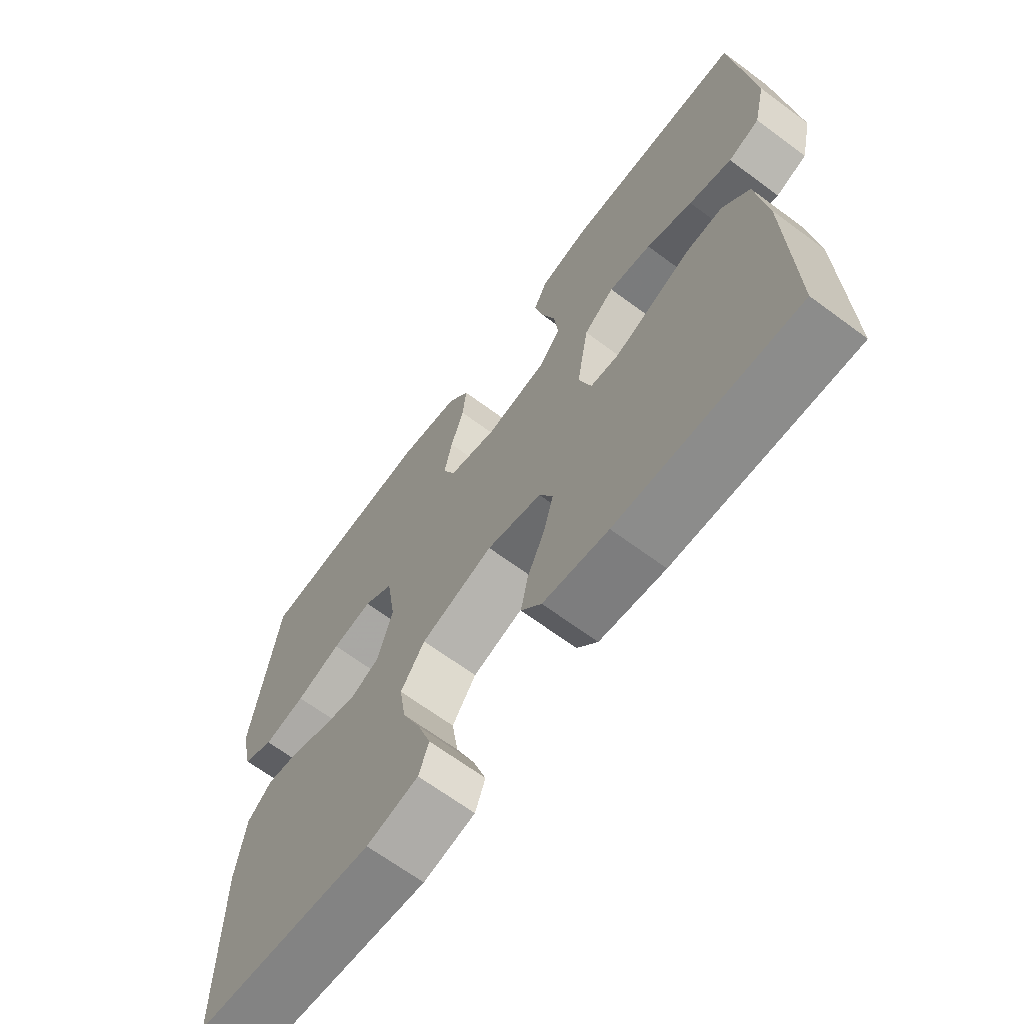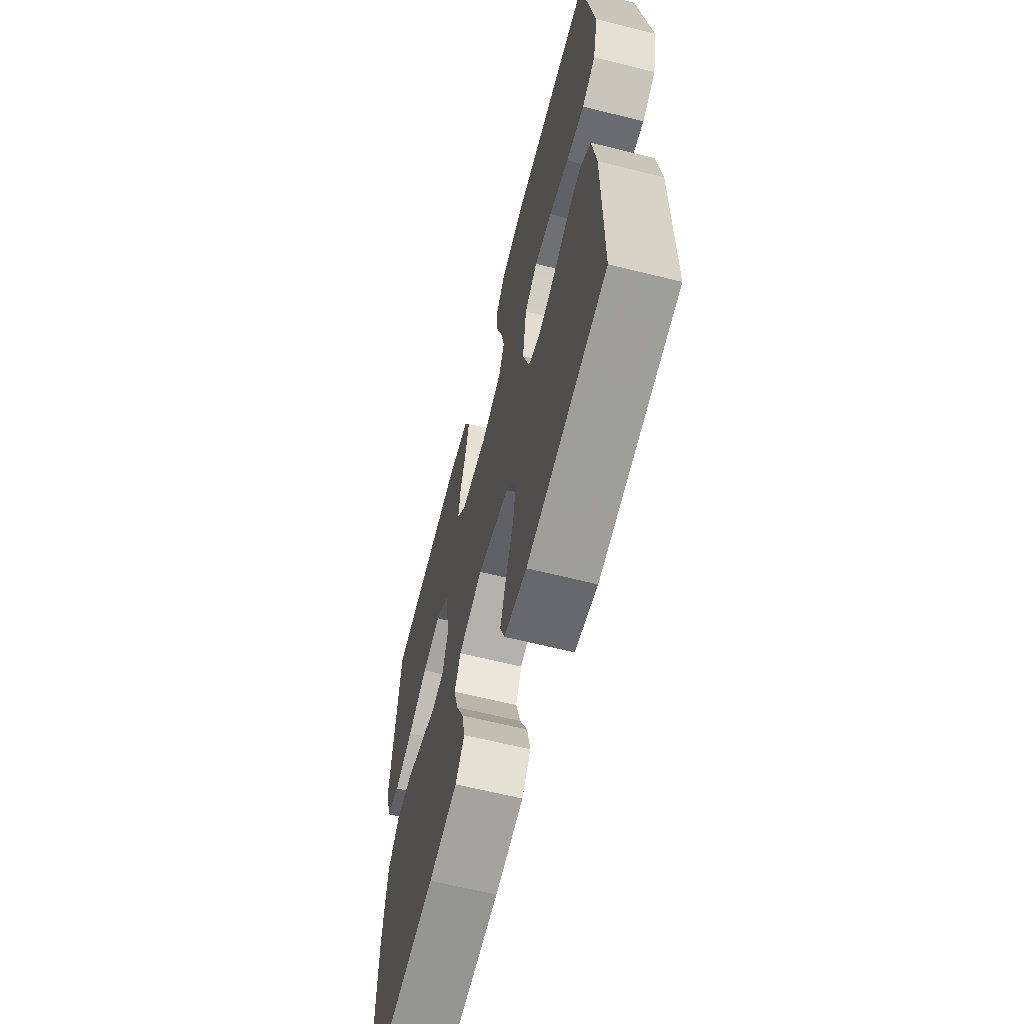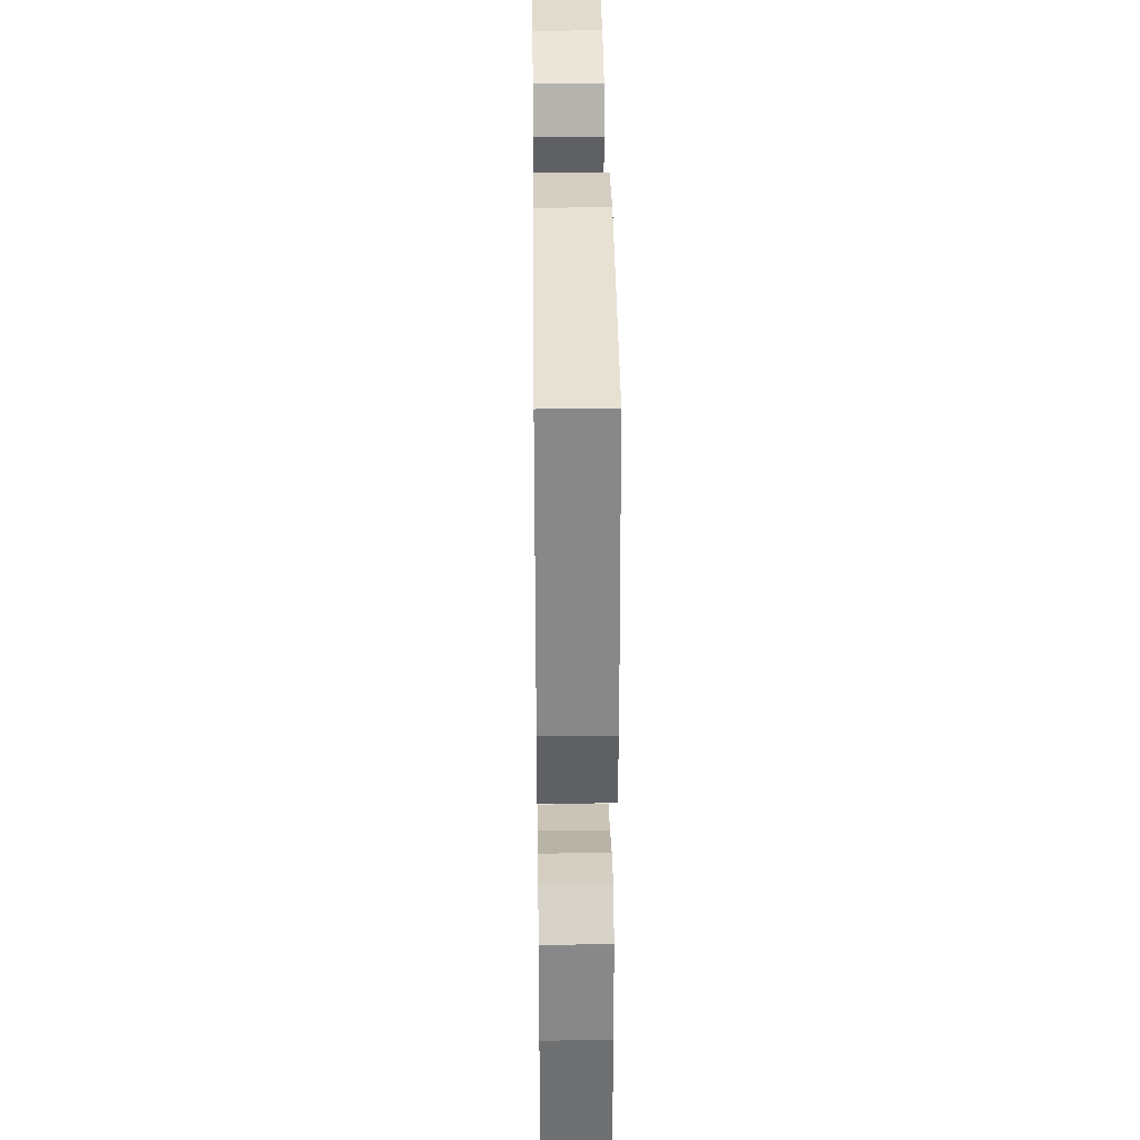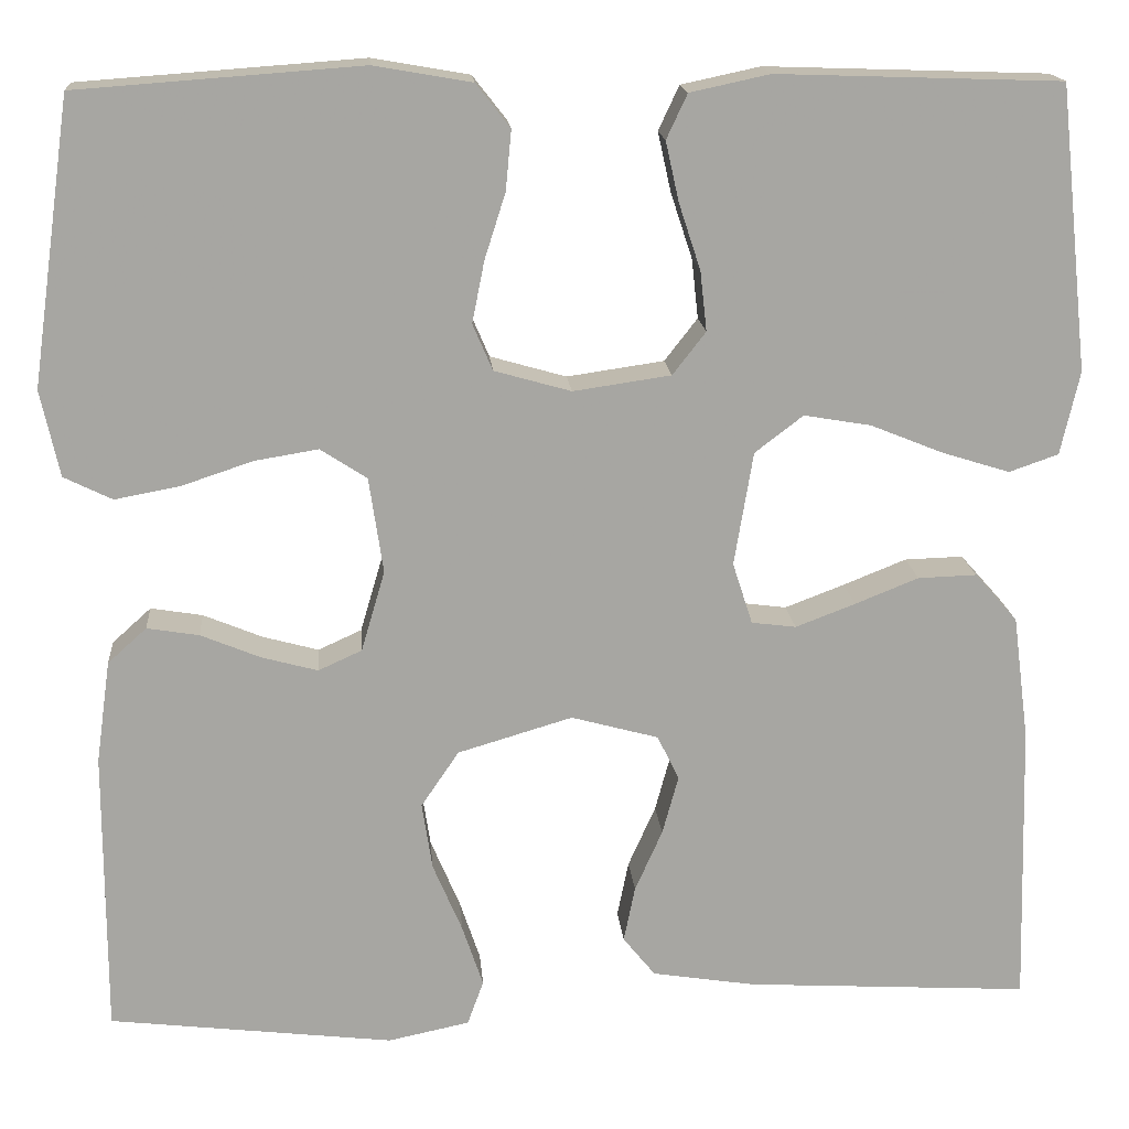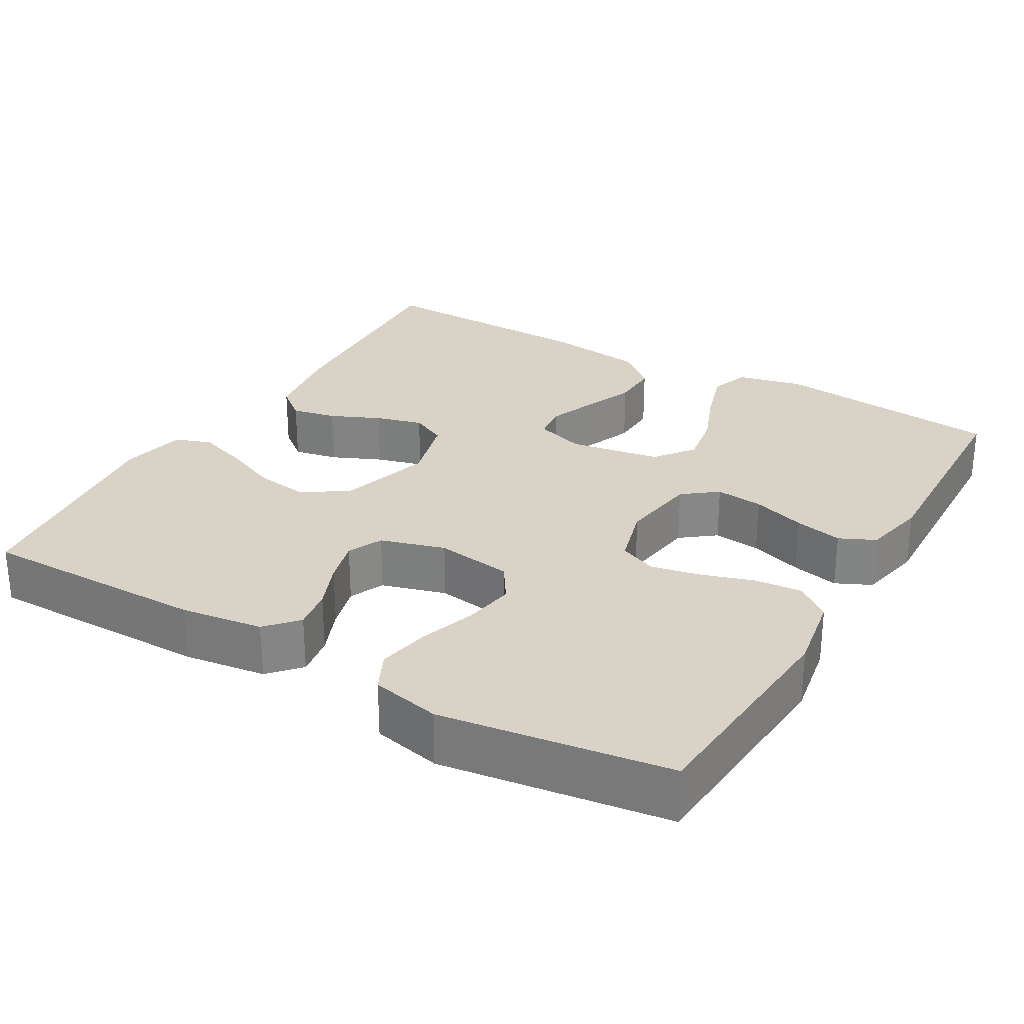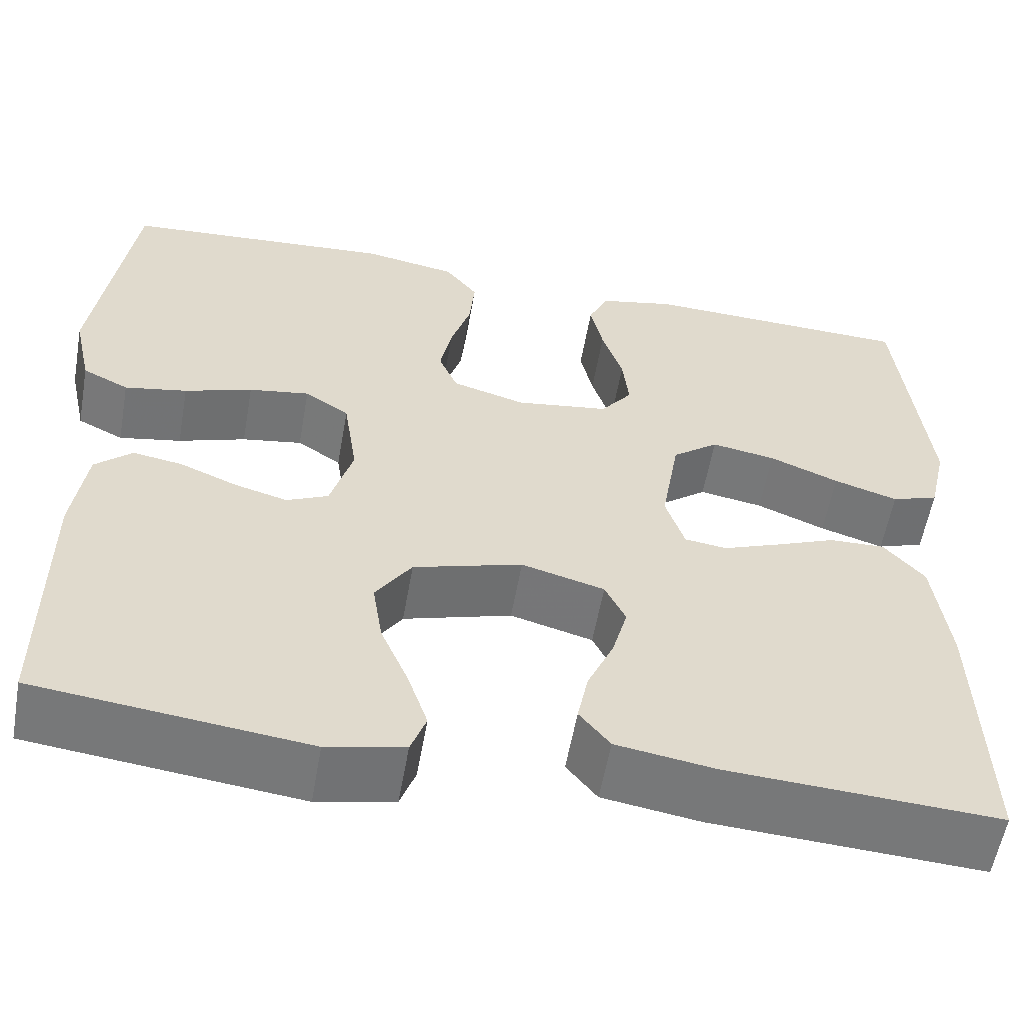
<metadata>
{"format":"obj","ext":"obj","renderer":"f3d","projection":"perspective","resolution":1024,"background":"white","views":[{"elev":-66.9,"azim":53.4,"up":"+Z"},{"elev":-64.1,"azim":-104.1,"up":"+Z"},{"elev":35.2,"azim":-90.7,"up":"+Z"},{"elev":16.4,"azim":-4.6,"up":"+Z"},{"elev":28.0,"azim":-59.8,"up":"+Y"},{"elev":-57.2,"azim":-10.0,"up":"+Z"}]}
</metadata>
<code>
v -0.5 0.07 -0.5
v -0.5 0.07 -0.2
v -0.485 0.07 -0.092
v -0.444 0.07 -0.055
v -0.389 0.07 -0.064
v -0.326 0.07 -0.09
v -0.267 0.07 -0.106
v -0.221 0.07 -0.085
v -0.196 0.07 0
v -0.211 0.07 0.101
v -0.26 0.07 0.133
v -0.327 0.07 0.122
v -0.402 0.07 0.097
v -0.471 0.07 0.084
v -0.522 0.07 0.109
v -0.542 0.07 0.2
v -0.5 0.07 0.5
v -0.2 0.07 0.522
v -0.097 0.07 0.504
v -0.061 0.07 0.458
v -0.067 0.07 0.395
v -0.089 0.07 0.326
v -0.102 0.07 0.261
v -0.081 0.07 0.212
v 0 0.07 0.189
v 0.103 0.07 0.204
v 0.138 0.07 0.249
v 0.131 0.07 0.312
v 0.108 0.07 0.382
v 0.094 0.07 0.445
v 0.116 0.07 0.492
v 0.2 0.07 0.51
v 0.5 0.07 0.5
v 0.532 0.07 0.2
v 0.512 0.07 0.112
v 0.46 0.07 0.094
v 0.389 0.07 0.116
v 0.312 0.07 0.147
v 0.241 0.07 0.159
v 0.19 0.07 0.12
v 0.17 0.07 0
v 0.191 0.07 -0.065
v 0.238 0.07 -0.071
v 0.301 0.07 -0.047
v 0.368 0.07 -0.02
v 0.43 0.07 -0.018
v 0.475 0.07 -0.069
v 0.492 0.07 -0.2
v 0.5 0.07 -0.5
v 0.2 0.07 -0.483
v 0.091 0.07 -0.466
v 0.057 0.07 -0.424
v 0.069 0.07 -0.365
v 0.098 0.07 -0.3
v 0.115 0.07 -0.238
v 0.092 0.07 -0.191
v 0 0.07 -0.166
v -0.121 0.07 -0.202
v -0.161 0.07 -0.261
v -0.15 0.07 -0.332
v -0.119 0.07 -0.405
v -0.097 0.07 -0.47
v -0.114 0.07 -0.517
v -0.2 0.07 -0.535
v -0.5 0 -0.5
v -0.5 0 -0.2
v -0.485 0 -0.092
v -0.444 0 -0.055
v -0.389 0 -0.064
v -0.326 0 -0.09
v -0.267 0 -0.106
v -0.221 0 -0.085
v -0.196 0 0
v -0.211 0 0.101
v -0.26 0 0.133
v -0.327 0 0.122
v -0.402 0 0.097
v -0.471 0 0.084
v -0.522 0 0.109
v -0.542 0 0.2
v -0.5 0 0.5
v -0.2 0 0.522
v -0.097 0 0.504
v -0.061 0 0.458
v -0.067 0 0.395
v -0.089 0 0.326
v -0.102 0 0.261
v -0.081 0 0.212
v 0 0 0.189
v 0.103 0 0.204
v 0.138 0 0.249
v 0.131 0 0.312
v 0.108 0 0.382
v 0.094 0 0.445
v 0.116 0 0.492
v 0.2 0 0.51
v 0.5 0 0.5
v 0.532 0 0.2
v 0.512 0 0.112
v 0.46 0 0.094
v 0.389 0 0.116
v 0.312 0 0.147
v 0.241 0 0.159
v 0.19 0 0.12
v 0.17 0 0
v 0.191 0 -0.065
v 0.238 0 -0.071
v 0.301 0 -0.047
v 0.368 0 -0.02
v 0.43 0 -0.018
v 0.475 0 -0.069
v 0.492 0 -0.2
v 0.5 0 -0.5
v 0.2 0 -0.483
v 0.091 0 -0.466
v 0.057 0 -0.424
v 0.069 0 -0.365
v 0.098 0 -0.3
v 0.115 0 -0.238
v 0.092 0 -0.191
v 0 0 -0.166
v -0.121 0 -0.202
v -0.161 0 -0.261
v -0.15 0 -0.332
v -0.119 0 -0.405
v -0.097 0 -0.47
v -0.114 0 -0.517
v -0.2 0 -0.535
f 60 61 62 63
f 60 63 64 1
f 51 52 53 54
f 51 54 55
f 50 51 55
f 49 50 55
f 48 49 55 56
f 44 45 46 47
f 43 44 47 48
f 42 43 48 56
f 35 36 37 38
f 33 34 35 38
f 33 38 39
f 32 33 39 40
f 28 29 30 31
f 27 28 31 32
f 19 20 21 22
f 19 22 23
f 18 19 23
f 17 18 23
f 16 17 23 24
f 12 13 14 15
f 11 12 15 16
f 3 4 5 6
f 3 6 7
f 2 3 7
f 59 60 1 2
f 58 59 2 7
f 57 58 7 8
f 41 42 56 57
f 41 57 8 9
f 27 32 40 41
f 26 27 41
f 25 26 41 9
f 11 16 24 25
f 10 11 25
f 9 10 25
f 127 126 125 124
f 65 128 127 124
f 118 117 116 115
f 119 118 115
f 119 115 114
f 119 114 113
f 120 119 113 112
f 111 110 109 108
f 112 111 108 107
f 120 112 107 106
f 102 101 100 99
f 102 99 98 97
f 103 102 97
f 104 103 97 96
f 95 94 93 92
f 96 95 92 91
f 86 85 84 83
f 87 86 83
f 87 83 82
f 87 82 81
f 88 87 81 80
f 79 78 77 76
f 80 79 76 75
f 70 69 68 67
f 71 70 67
f 71 67 66
f 66 65 124 123
f 71 66 123 122
f 72 71 122 121
f 121 120 106 105
f 73 72 121 105
f 105 104 96 91
f 105 91 90
f 73 105 90 89
f 89 88 80 75
f 89 75 74
f 89 74 73
f 1 65 66 2
f 2 66 67 3
f 3 67 68 4
f 4 68 69 5
f 5 69 70 6
f 6 70 71 7
f 7 71 72 8
f 8 72 73 9
f 9 73 74 10
f 10 74 75 11
f 11 75 76 12
f 12 76 77 13
f 13 77 78 14
f 14 78 79 15
f 15 79 80 16
f 16 80 81 17
f 17 81 82 18
f 18 82 83 19
f 19 83 84 20
f 20 84 85 21
f 21 85 86 22
f 22 86 87 23
f 23 87 88 24
f 24 88 89 25
f 25 89 90 26
f 26 90 91 27
f 27 91 92 28
f 28 92 93 29
f 29 93 94 30
f 30 94 95 31
f 31 95 96 32
f 32 96 97 33
f 33 97 98 34
f 34 98 99 35
f 35 99 100 36
f 36 100 101 37
f 37 101 102 38
f 38 102 103 39
f 39 103 104 40
f 40 104 105 41
f 41 105 106 42
f 42 106 107 43
f 43 107 108 44
f 44 108 109 45
f 45 109 110 46
f 46 110 111 47
f 47 111 112 48
f 48 112 113 49
f 49 113 114 50
f 50 114 115 51
f 51 115 116 52
f 52 116 117 53
f 53 117 118 54
f 54 118 119 55
f 55 119 120 56
f 56 120 121 57
f 57 121 122 58
f 58 122 123 59
f 59 123 124 60
f 60 124 125 61
f 61 125 126 62
f 62 126 127 63
f 63 127 128 64
f 64 128 65 1

</code>
